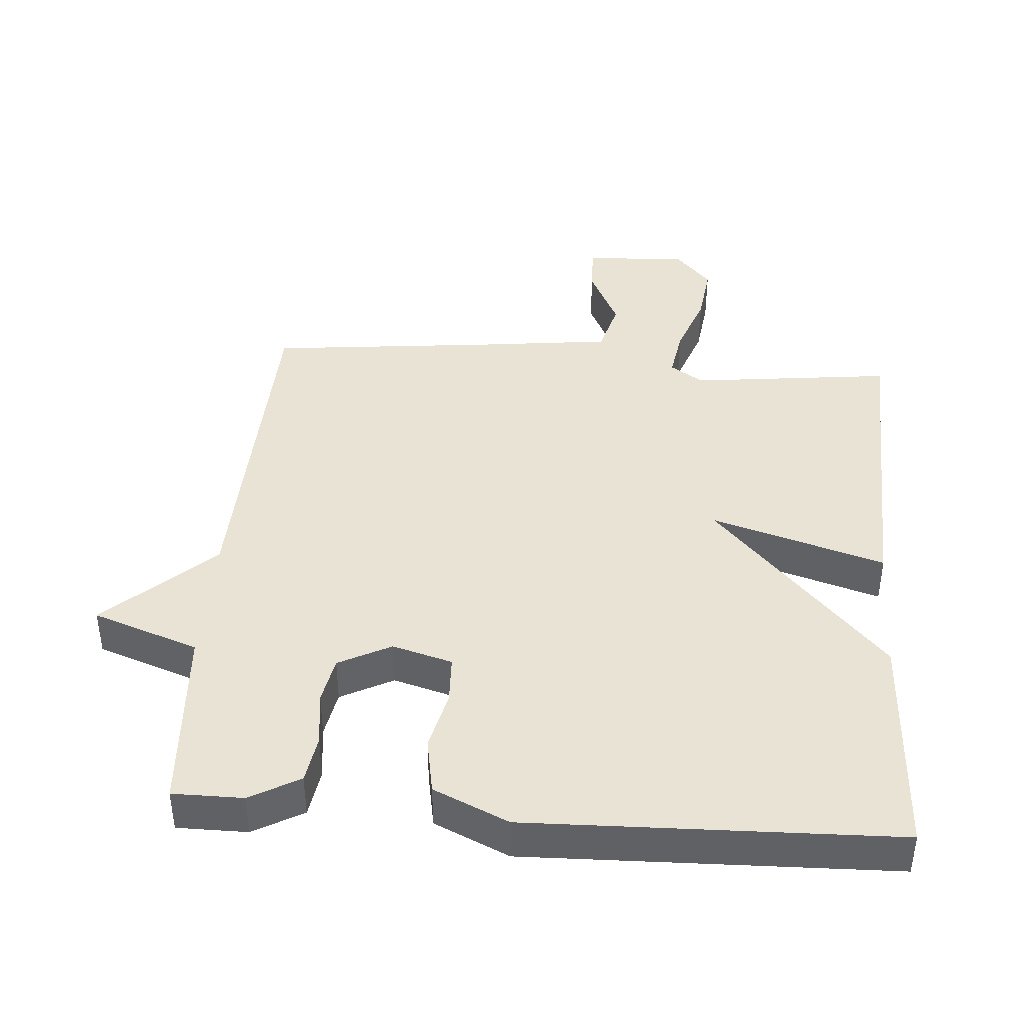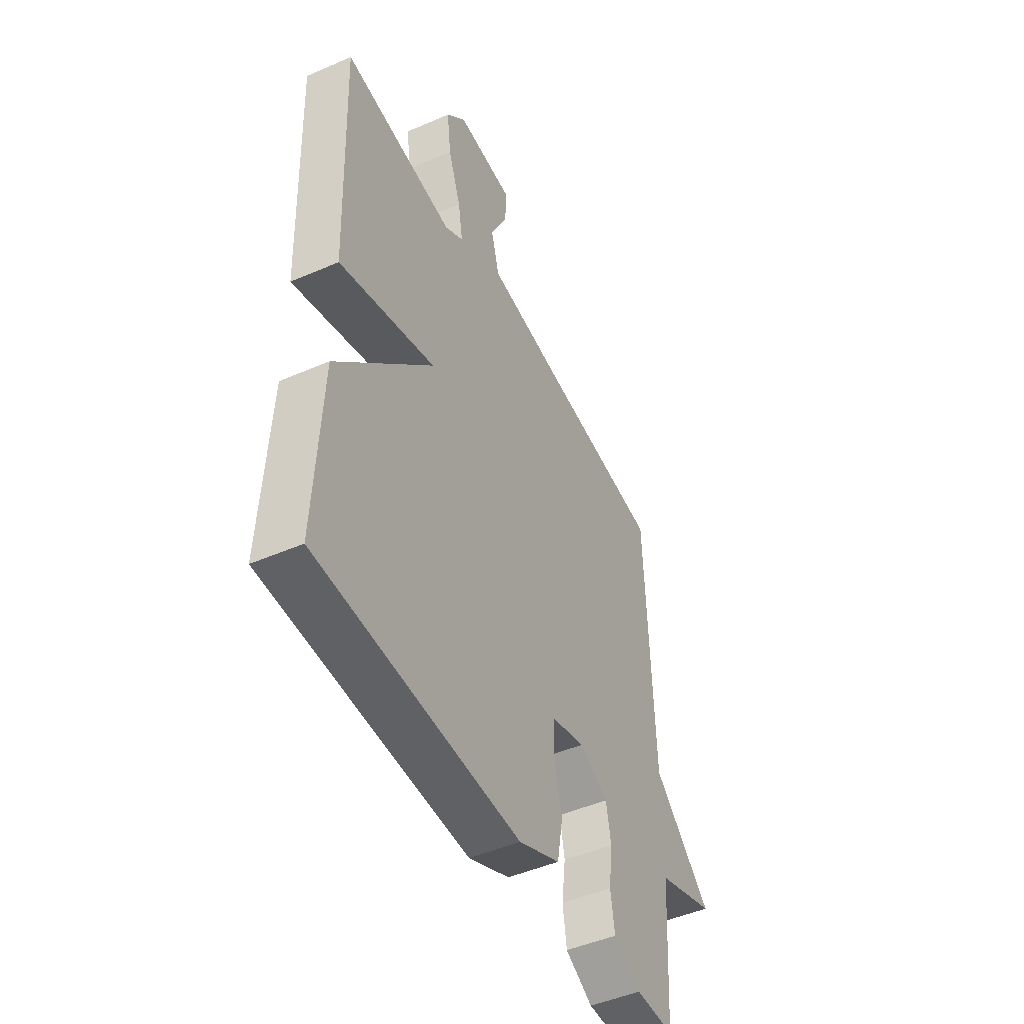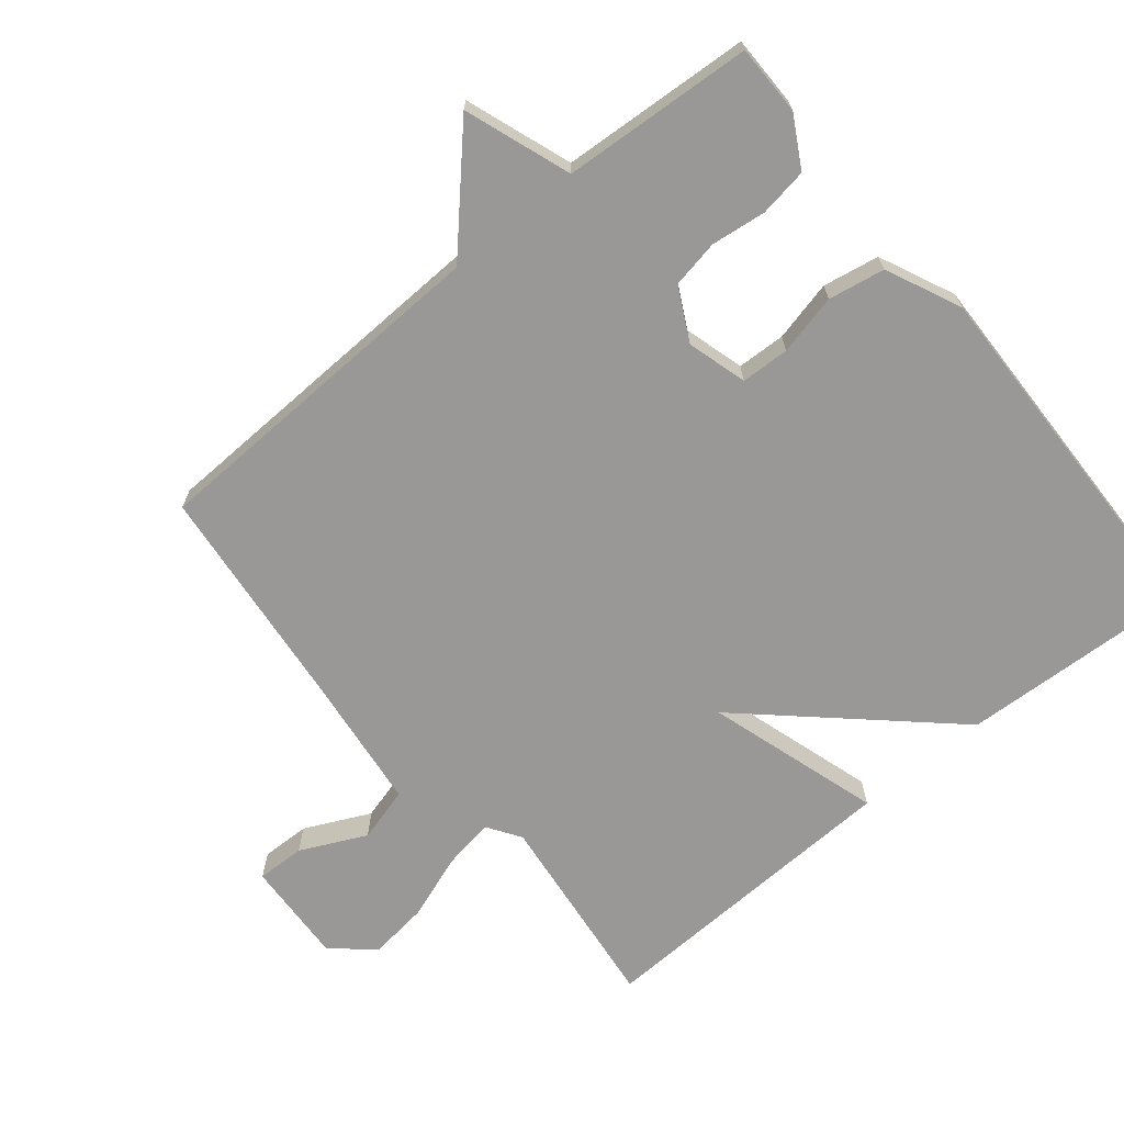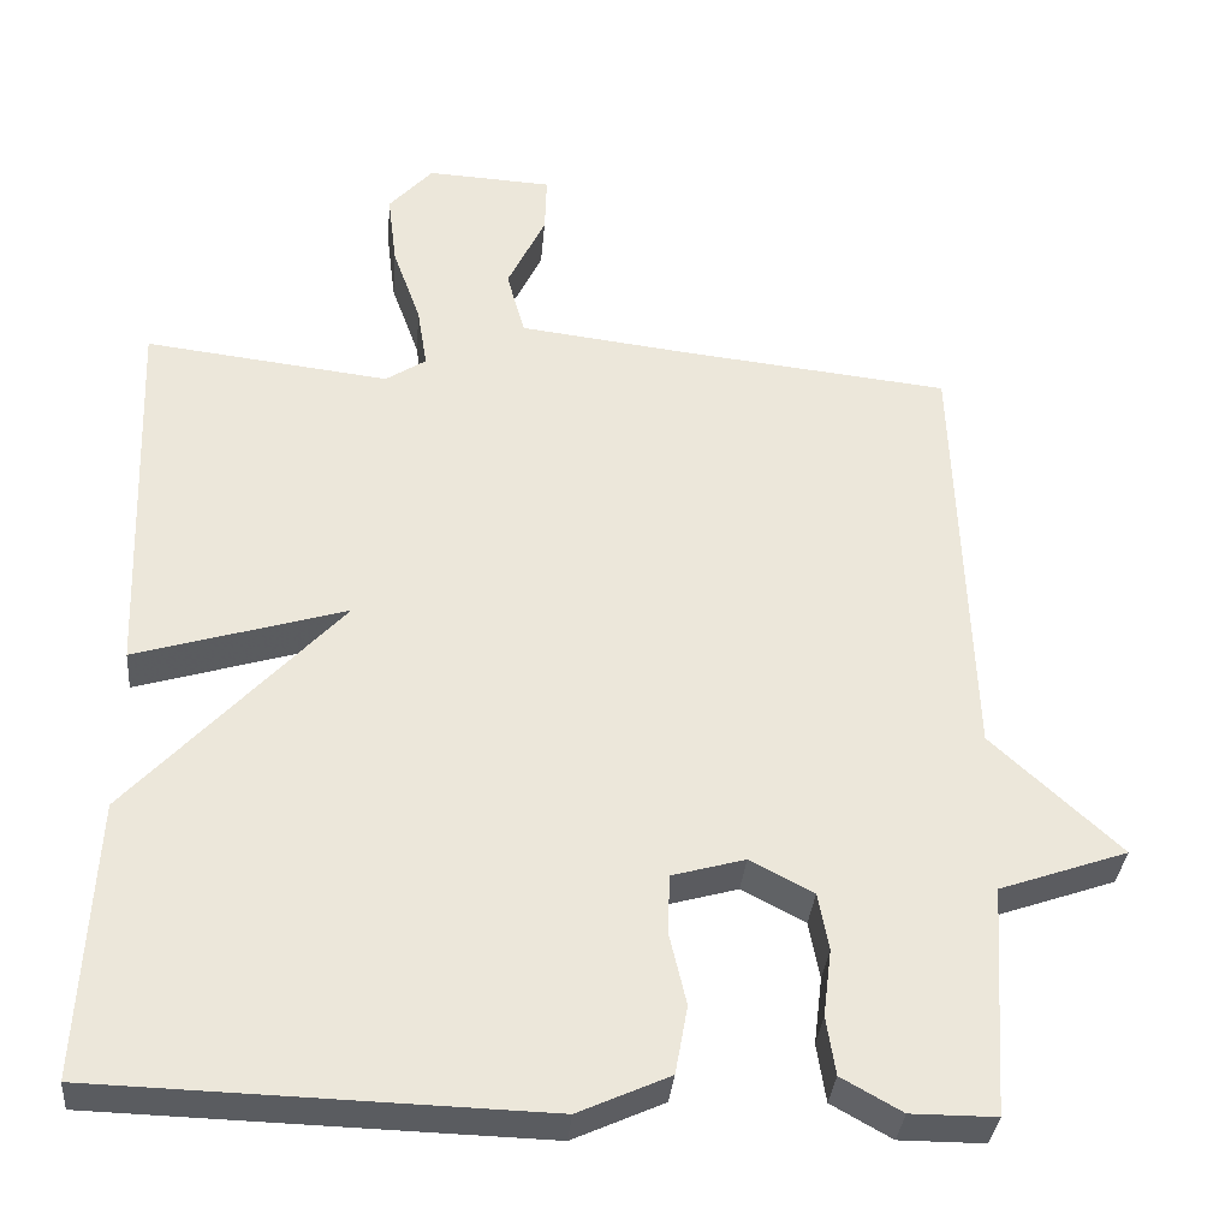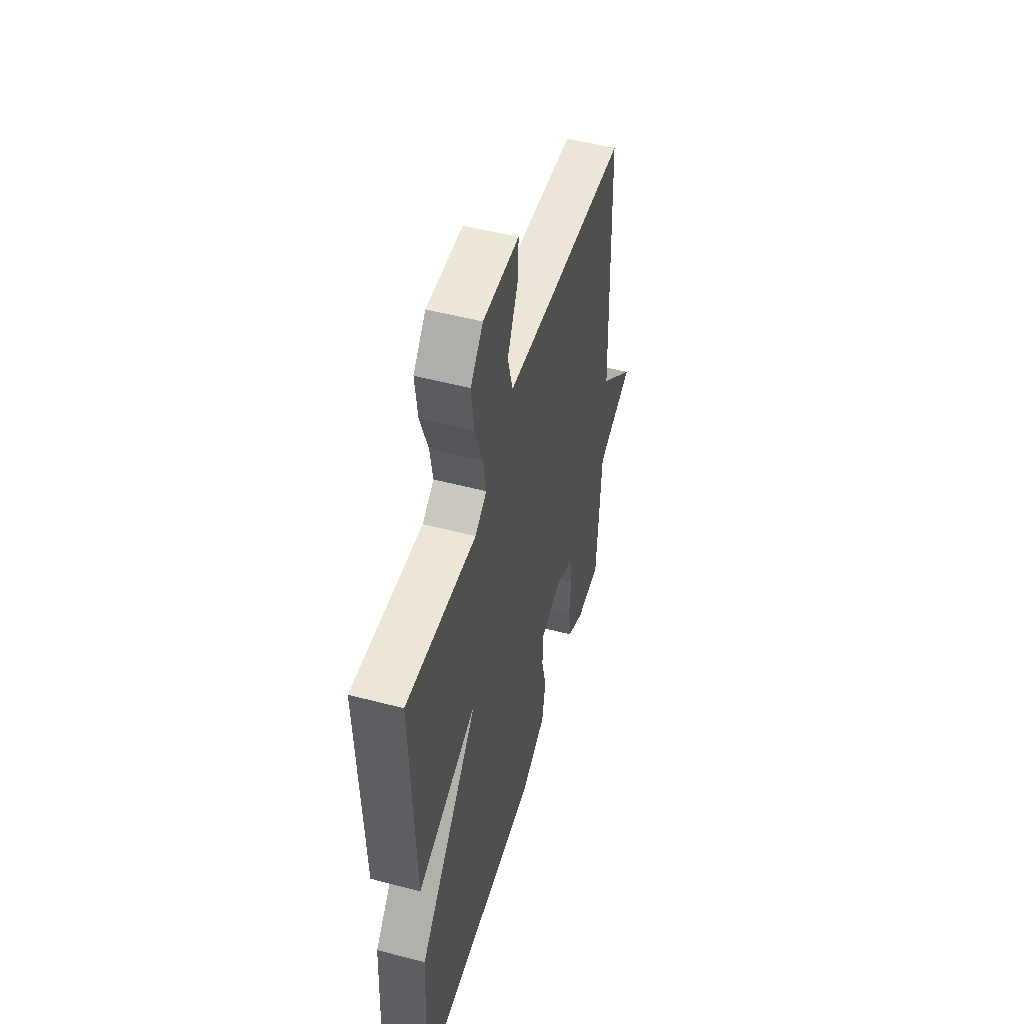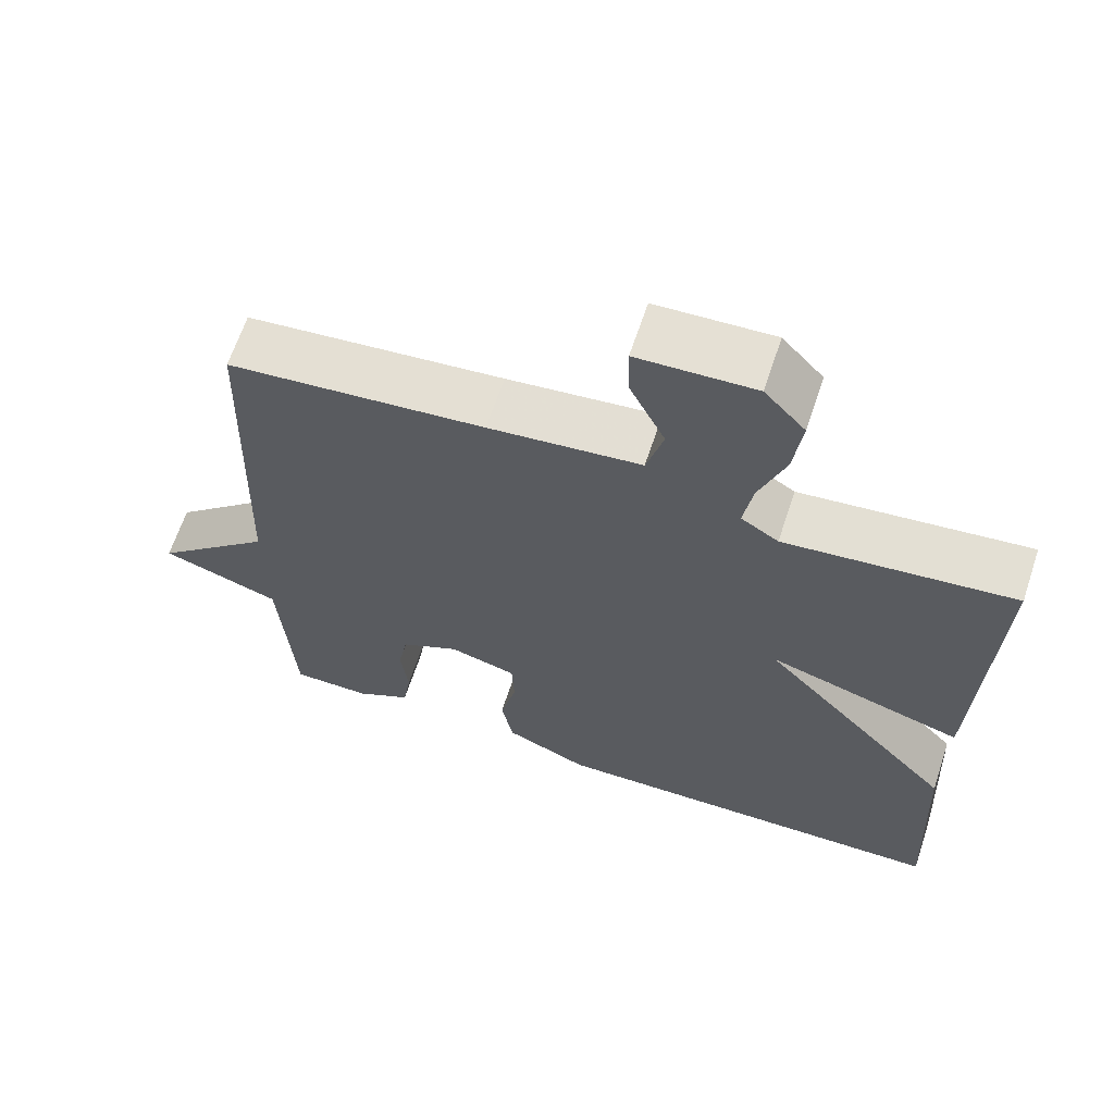
<metadata>
{"format":"obj","ext":"obj","renderer":"f3d","projection":"perspective","resolution":1024,"background":"white","views":[{"elev":41.2,"azim":-175.6,"up":"+Y"},{"elev":-47.8,"azim":-64.0,"up":"+Z"},{"elev":-68.6,"azim":129.5,"up":"+Y"},{"elev":-34.1,"azim":-5.1,"up":"+Z"},{"elev":51.5,"azim":-74.1,"up":"+Z"},{"elev":65.2,"azim":-161.6,"up":"+Z"}]}
</metadata>
<code>
v 0.5 0.07 0.5
v 0.518 0.07 -0.021
v 0.674 0.07 -0.166
v 0.518 0.07 -0.221
v 0.5 0.07 -0.5
v 0.397 0.07 -0.5
v 0.324 0.07 -0.459
v 0.313 0.07 -0.388
v 0.323 0.07 -0.307
v 0.31 0.07 -0.237
v 0.233 0.07 -0.197
v 0.145 0.07 -0.222
v 0.142 0.07 -0.293
v 0.163 0.07 -0.382
v 0.148 0.07 -0.465
v 0.038 0.07 -0.515
v -0.5 0.07 -0.5
v -0.483 0.07 -0.163
v -0.228 0.07 0.115
v -0.483 0.07 0.037
v -0.5 0.07 0.5
v -0.204 0.07 0.465
v -0.155 0.07 0.497
v -0.167 0.07 0.572
v -0.201 0.07 0.667
v -0.212 0.07 0.756
v -0.159 0.07 0.815
v -0.007 0.07 0.807
v -0.009 0.07 0.736
v -0.055 0.07 0.64
v -0.033 0.07 0.56
v 0.165 0.07 0.536
v 0.5 0 0.5
v 0.518 0 -0.021
v 0.674 0 -0.166
v 0.518 0 -0.221
v 0.5 0 -0.5
v 0.397 0 -0.5
v 0.324 0 -0.459
v 0.313 0 -0.388
v 0.323 0 -0.307
v 0.31 0 -0.237
v 0.233 0 -0.197
v 0.145 0 -0.222
v 0.142 0 -0.293
v 0.163 0 -0.382
v 0.148 0 -0.465
v 0.038 0 -0.515
v -0.5 0 -0.5
v -0.483 0 -0.163
v -0.228 0 0.115
v -0.483 0 0.037
v -0.5 0 0.5
v -0.204 0 0.465
v -0.155 0 0.497
v -0.167 0 0.572
v -0.201 0 0.667
v -0.212 0 0.756
v -0.159 0 0.815
v -0.007 0 0.807
v -0.009 0 0.736
v -0.055 0 0.64
v -0.033 0 0.56
v 0.165 0 0.536
f 28 29 30
f 27 28 30
f 26 27 30
f 25 26 30
f 24 25 30
f 23 24 30 31
f 22 23 31 32
f 19 20 21 22
f 17 18 19
f 16 17 19
f 15 16 19
f 14 15 19
f 13 14 19
f 19 22 32
f 13 19 32
f 12 13 32
f 7 8 9
f 6 7 9
f 5 6 9
f 4 5 9
f 4 9 10
f 4 10 11
f 3 4 11
f 2 3 11
f 11 12 32
f 2 11 32
f 1 2 32
f 62 61 60
f 62 60 59
f 62 59 58
f 62 58 57
f 62 57 56
f 63 62 56 55
f 64 63 55 54
f 54 53 52 51
f 51 50 49
f 51 49 48
f 51 48 47
f 51 47 46
f 51 46 45
f 64 54 51
f 64 51 45
f 64 45 44
f 41 40 39
f 41 39 38
f 41 38 37
f 41 37 36
f 42 41 36
f 43 42 36
f 43 36 35
f 43 35 34
f 64 44 43
f 64 43 34
f 64 34 33
f 1 33 34 2
f 2 34 35 3
f 3 35 36 4
f 4 36 37 5
f 5 37 38 6
f 6 38 39 7
f 7 39 40 8
f 8 40 41 9
f 9 41 42 10
f 10 42 43 11
f 11 43 44 12
f 12 44 45 13
f 13 45 46 14
f 14 46 47 15
f 15 47 48 16
f 16 48 49 17
f 17 49 50 18
f 18 50 51 19
f 19 51 52 20
f 20 52 53 21
f 21 53 54 22
f 22 54 55 23
f 23 55 56 24
f 24 56 57 25
f 25 57 58 26
f 26 58 59 27
f 27 59 60 28
f 28 60 61 29
f 29 61 62 30
f 30 62 63 31
f 31 63 64 32
f 32 64 33 1

</code>
